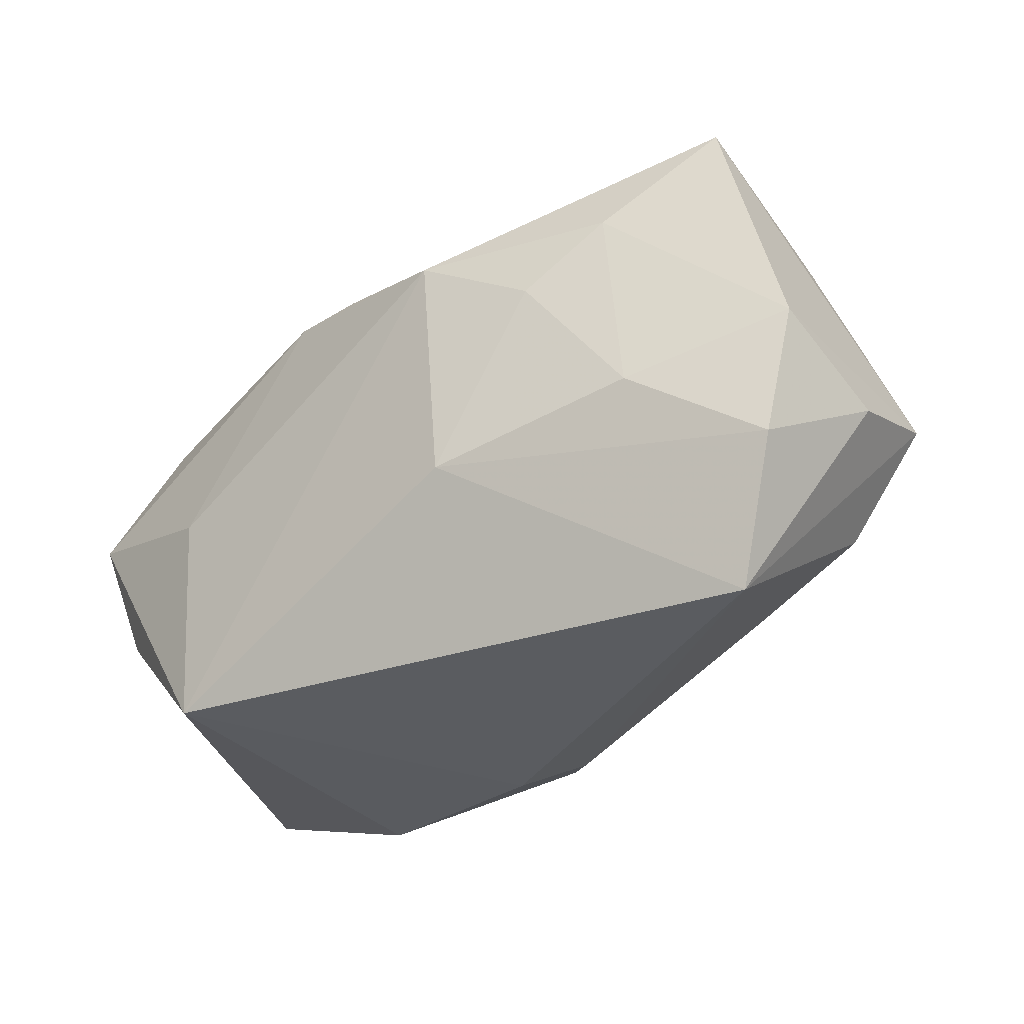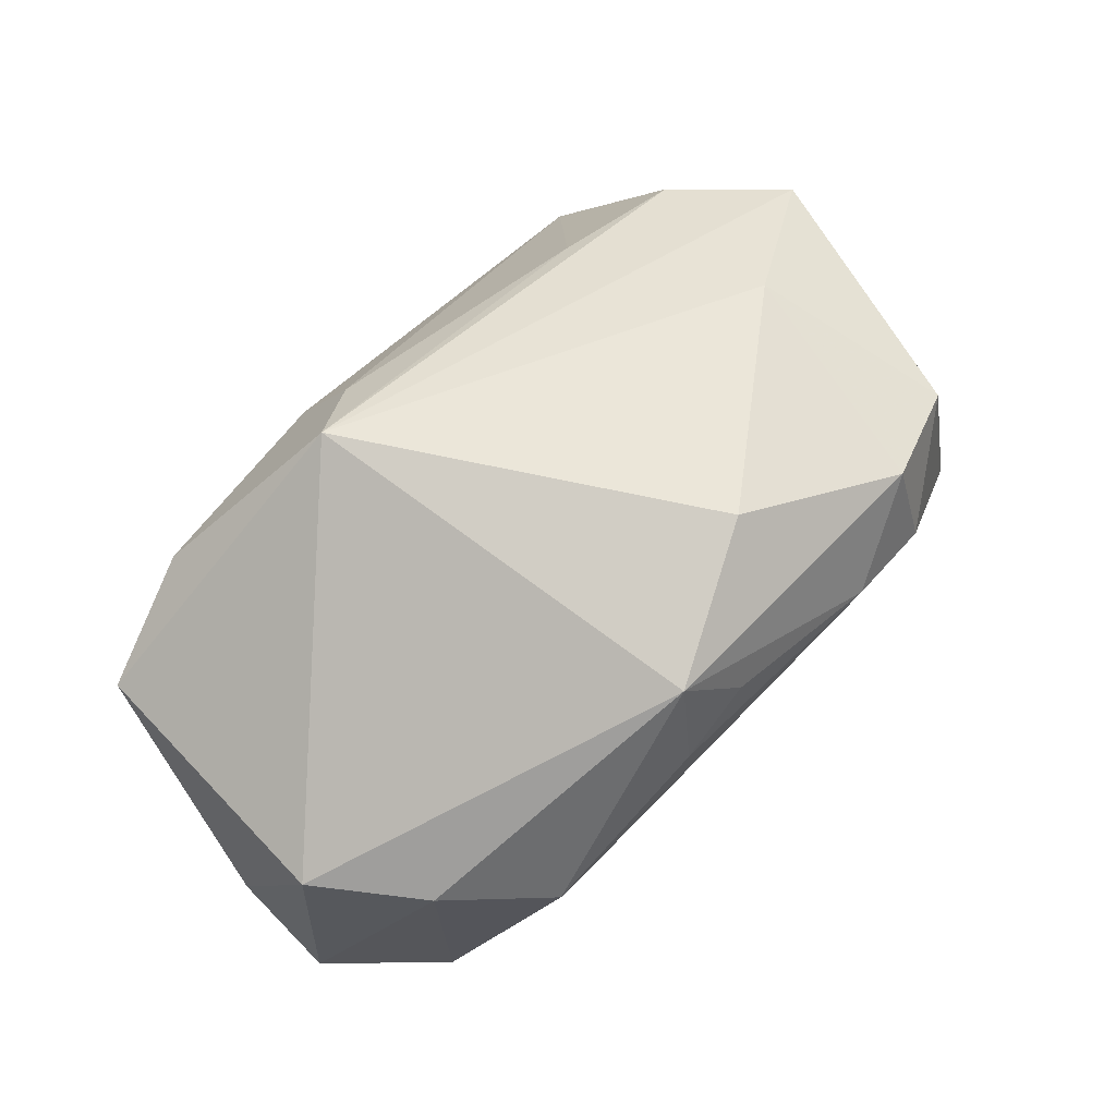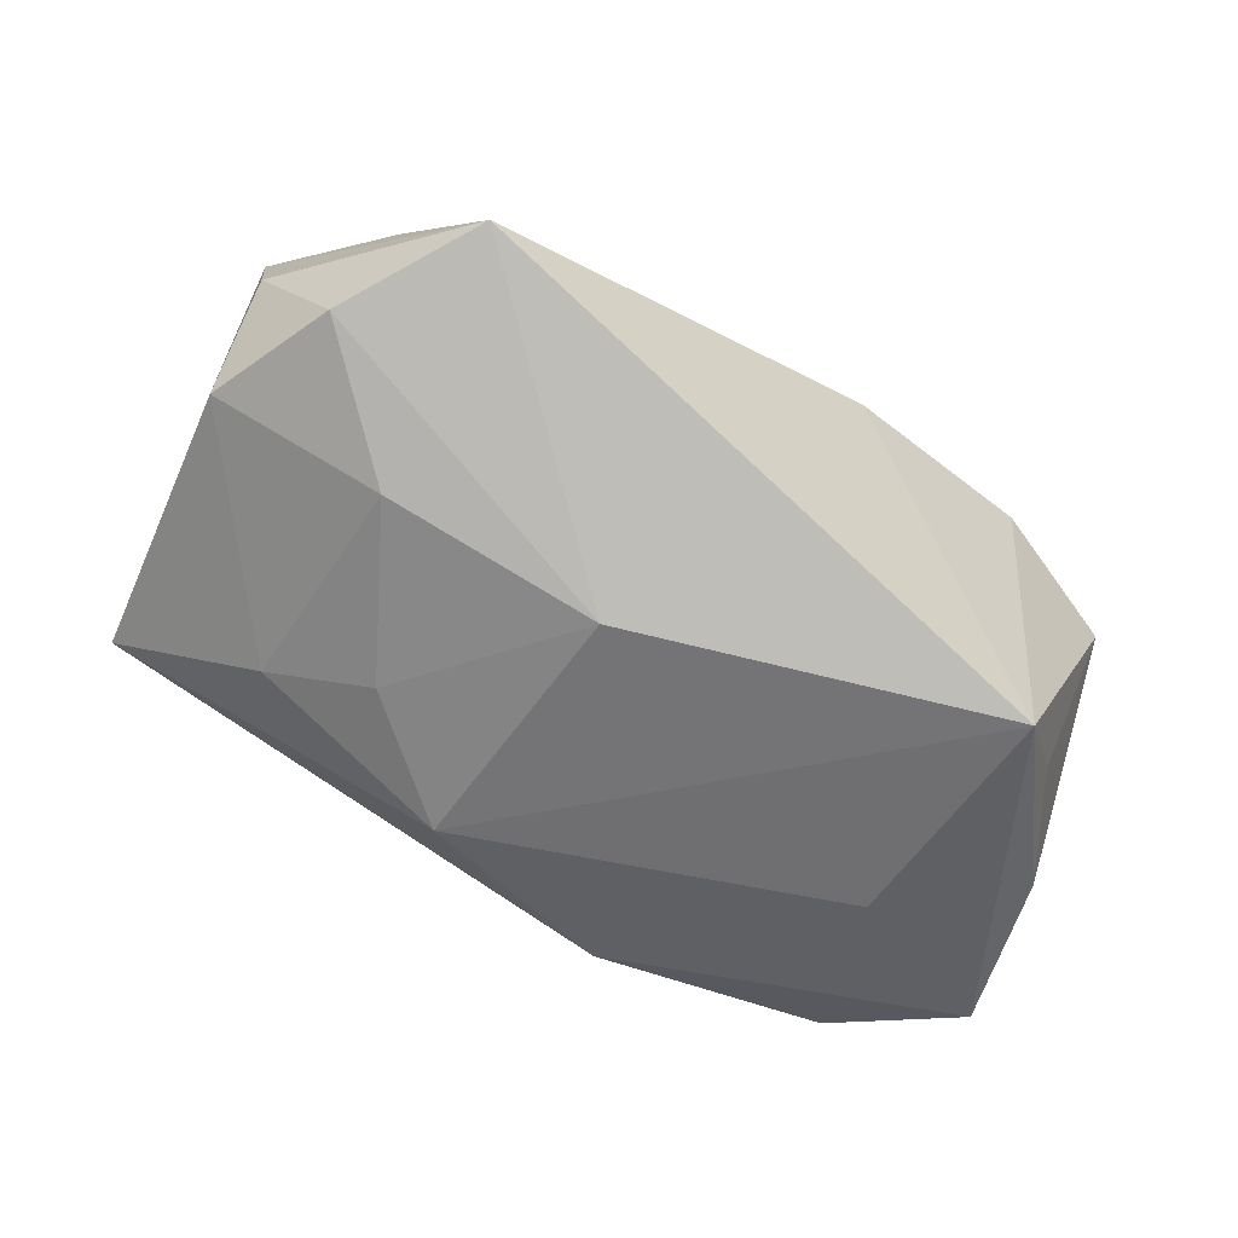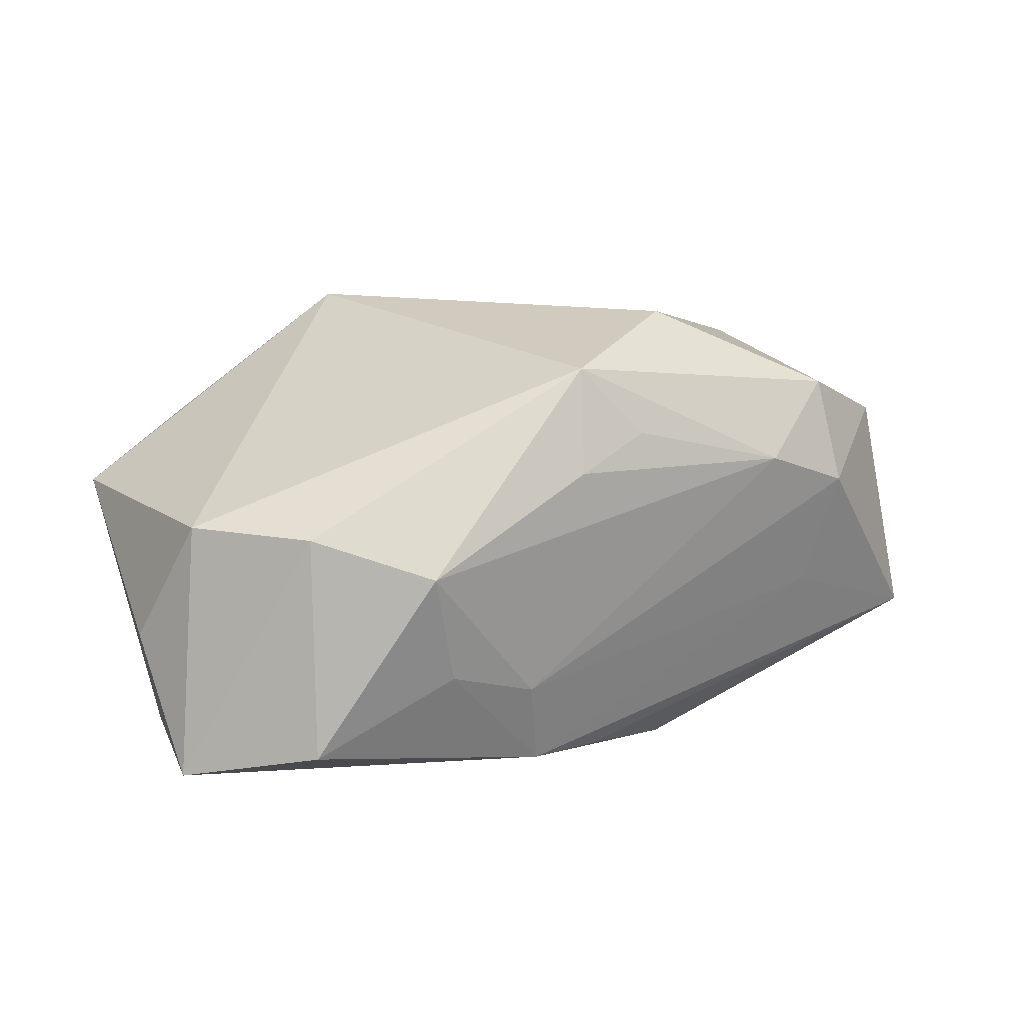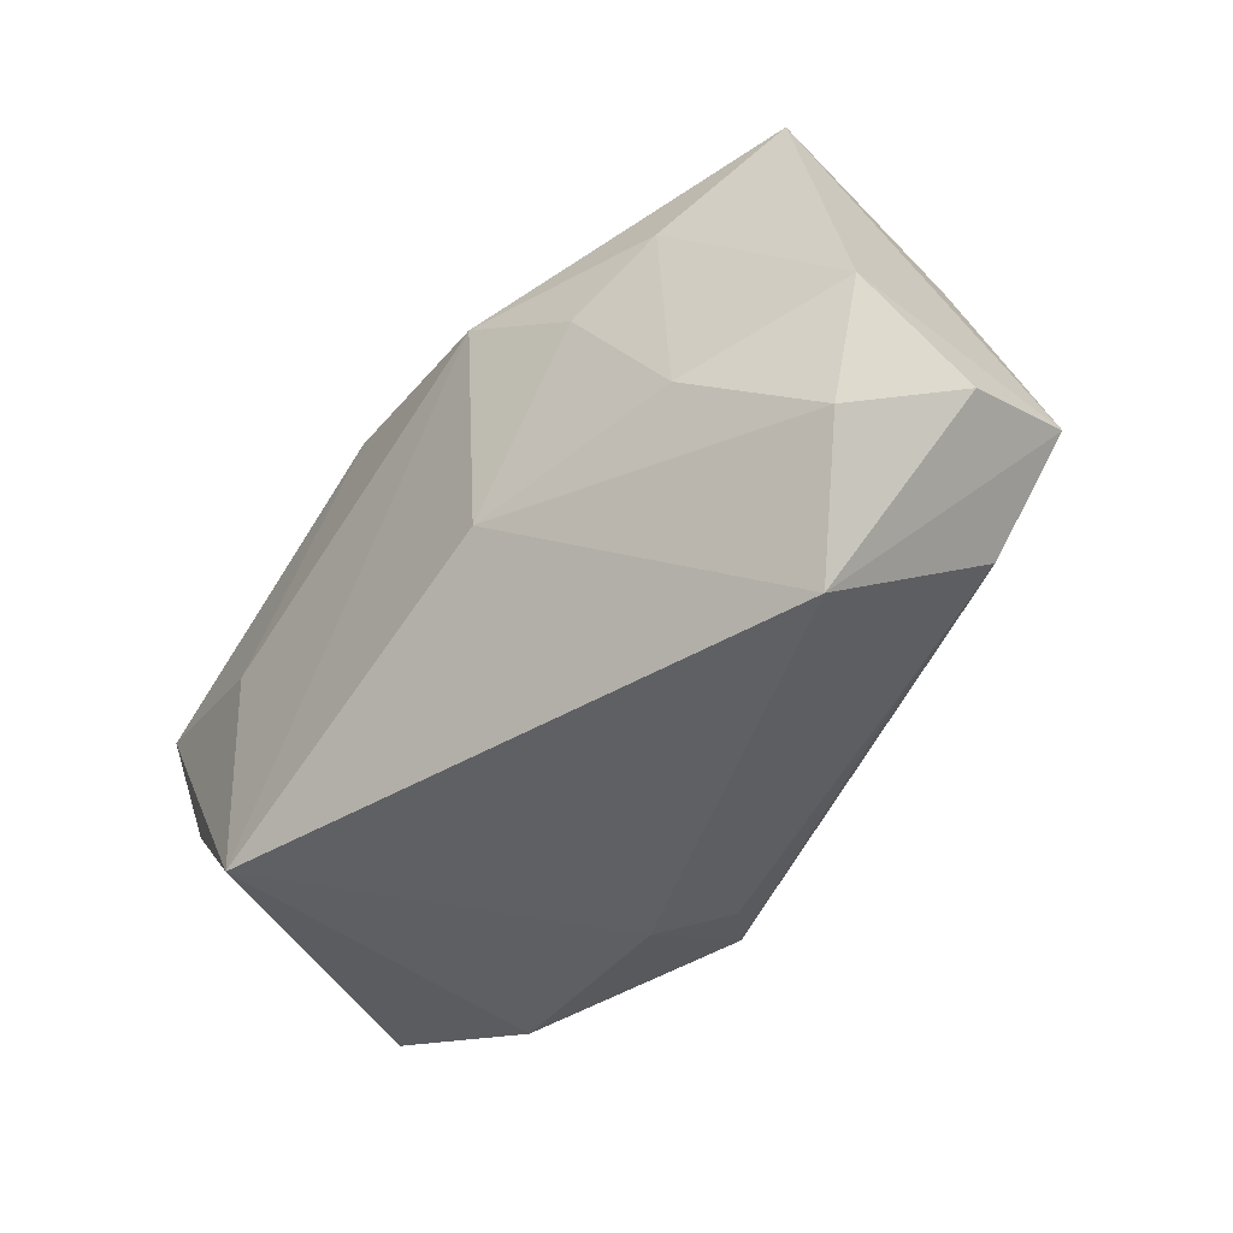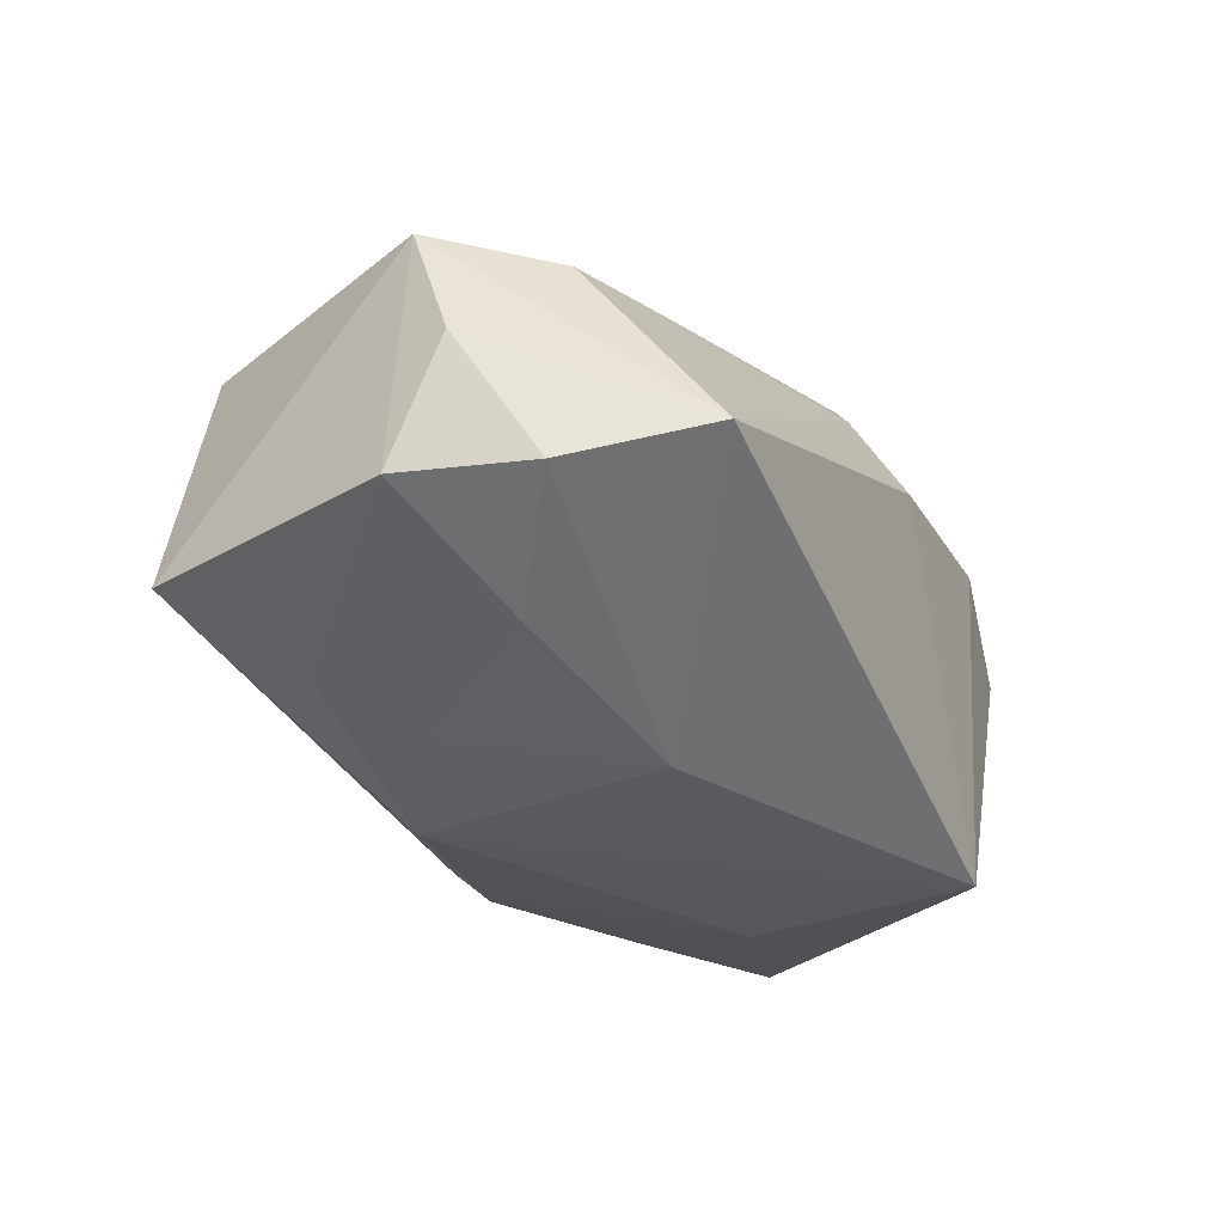
<metadata>
{"format":"obj","ext":"obj","renderer":"f3d","projection":"perspective","resolution":1024,"background":"white","views":[{"elev":-32.8,"azim":-138.8,"up":"+Y"},{"elev":68.8,"azim":128.2,"up":"+Z"},{"elev":-56.3,"azim":-39.0,"up":"+Z"},{"elev":12.6,"azim":140.4,"up":"+Z"},{"elev":-41.9,"azim":-128.7,"up":"+Y"},{"elev":-30.5,"azim":-63.8,"up":"+Z"}]}
</metadata>
<code>
v -0.02692 -0.005205 -0.01527
v 0.04114 0.004633 -0.01594
v 0.01409 0.02048 -0.009575
v 0.03525 -0.02094 0.006045
v -0.03258 -0.01196 0.01022
v -0.01791 0.007636 -0.01746
v 0.02903 -0.0172 -0.01384
v 0.0218 -0.02202 -0.01959
v -0.04041 -0.006013 0.001328
v -0.02638 0.003417 0.01805
v -0.02103 -0.01462 0.01229
v -0.03183 -0.02397 -0.006617
v 0.03358 0.01477 -0.01339
v 0.02409 -0.02312 0.01139
v 0.008567 0.0207 0.01923
v -0.02012 0.02621 0.006332
v -0.01127 0.026 0.009421
v 0.02531 0.02109 0.002565
v 0.03589 -0.008409 -0.01492
v -0.01827 0.02343 -0.003911
v 0.02224 0.01957 -0.007166
v 0.003565 0.02339 0.01322
v -0.0201 0.02315 0.01554
v 0.01021 -0.01638 0.0228
v 0.0118 0.01851 -0.01701
v 0.04081 -0.002784 -0.004698
v 0.02426 -0.0006616 -0.01916
v -0.03888 -0.001924 0.01233
v 0.005877 -0.02397 0.009372
v 0.0328 0.0132 0.005756
v -0.03357 0.02267 -0.00871
v 0.004372 0.01788 -0.01749
v -0.04005 -0.001082 -0.009348
v 0.03872 0.003537 0.006072
v 0.01035 0.02319 0.01027
v 0.004134 -0.01954 0.01705
v -0.005402 0.01557 0.0228
v -0.03016 0.02072 0.01155
v -0.03729 -0.01243 -0.009778
v -0.009331 -0.008651 -0.01959
v -0.02462 0.01374 -0.01452
v -0.007294 0.01446 -0.01959
f 31 28 38
f 12 8 29
f 42 8 40
f 40 8 12
f 27 8 42
f 2 8 27
f 24 28 5
f 5 28 12
f 12 28 9
f 24 15 37
f 16 31 38
f 36 29 24
f 12 29 36
f 19 8 2
f 24 29 14
f 14 4 24
f 14 29 8
f 8 4 14
f 28 31 33
f 33 9 28
f 10 28 24
f 24 37 10
f 38 28 10
f 11 5 12
f 12 36 11
f 24 5 11
f 11 36 24
f 7 4 8
f 8 19 7
f 7 19 4
f 24 4 34
f 34 15 24
f 39 40 12
f 12 9 39
f 9 33 39
f 42 40 6
f 38 10 23
f 23 10 37
f 23 16 38
f 23 17 16
f 23 37 15
f 15 17 23
f 15 18 35
f 35 18 17
f 25 27 42
f 2 27 25
f 2 34 26
f 26 34 4
f 26 19 2
f 4 19 26
f 30 34 2
f 30 18 15
f 15 34 30
f 41 31 42
f 42 6 41
f 41 33 31
f 1 39 33
f 33 41 1
f 1 41 6
f 40 39 1
f 1 6 40
f 22 17 15
f 15 35 22
f 22 35 17
f 2 25 13
f 13 30 2
f 18 30 13
f 42 31 32
f 32 25 42
f 31 25 32
f 31 16 20
f 20 25 31
f 17 18 3
f 16 17 3
f 3 20 16
f 25 20 3
f 21 13 25
f 25 3 21
f 18 13 21
f 21 3 18

</code>
